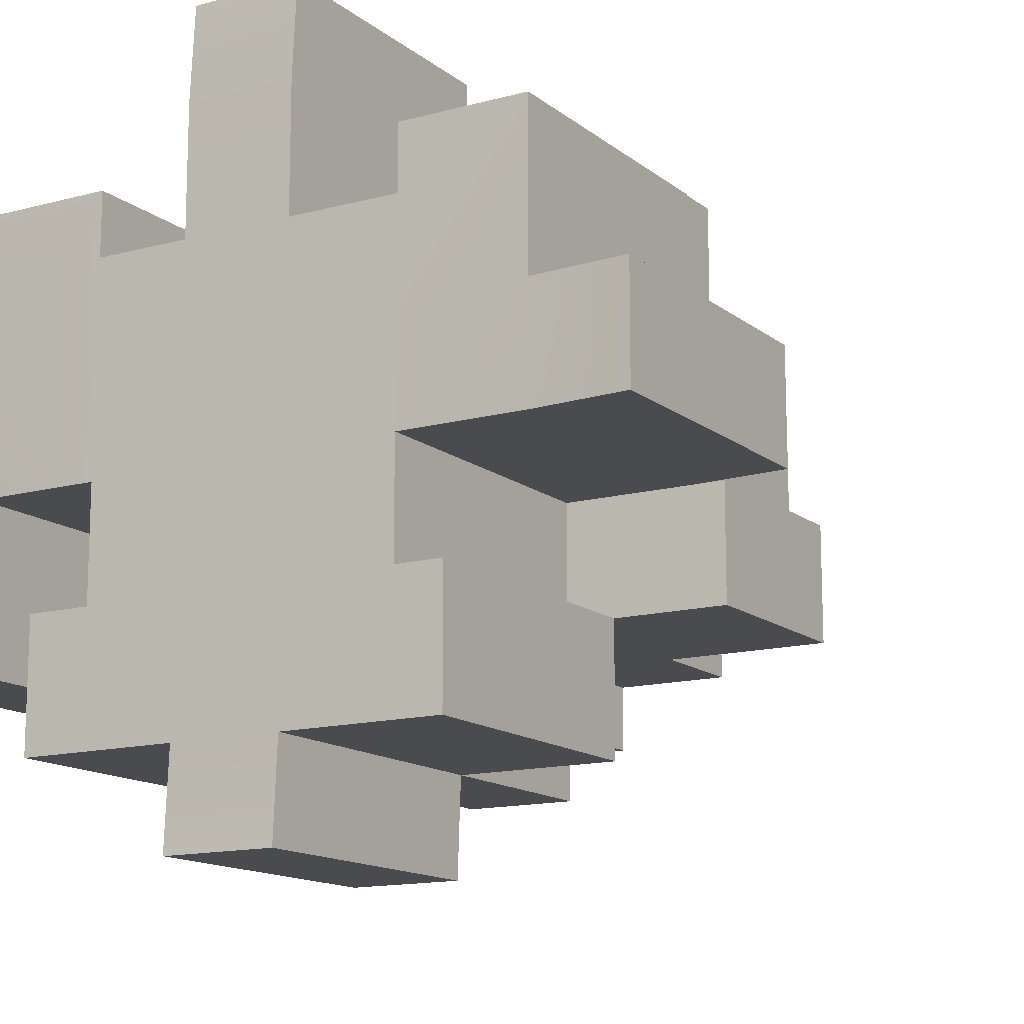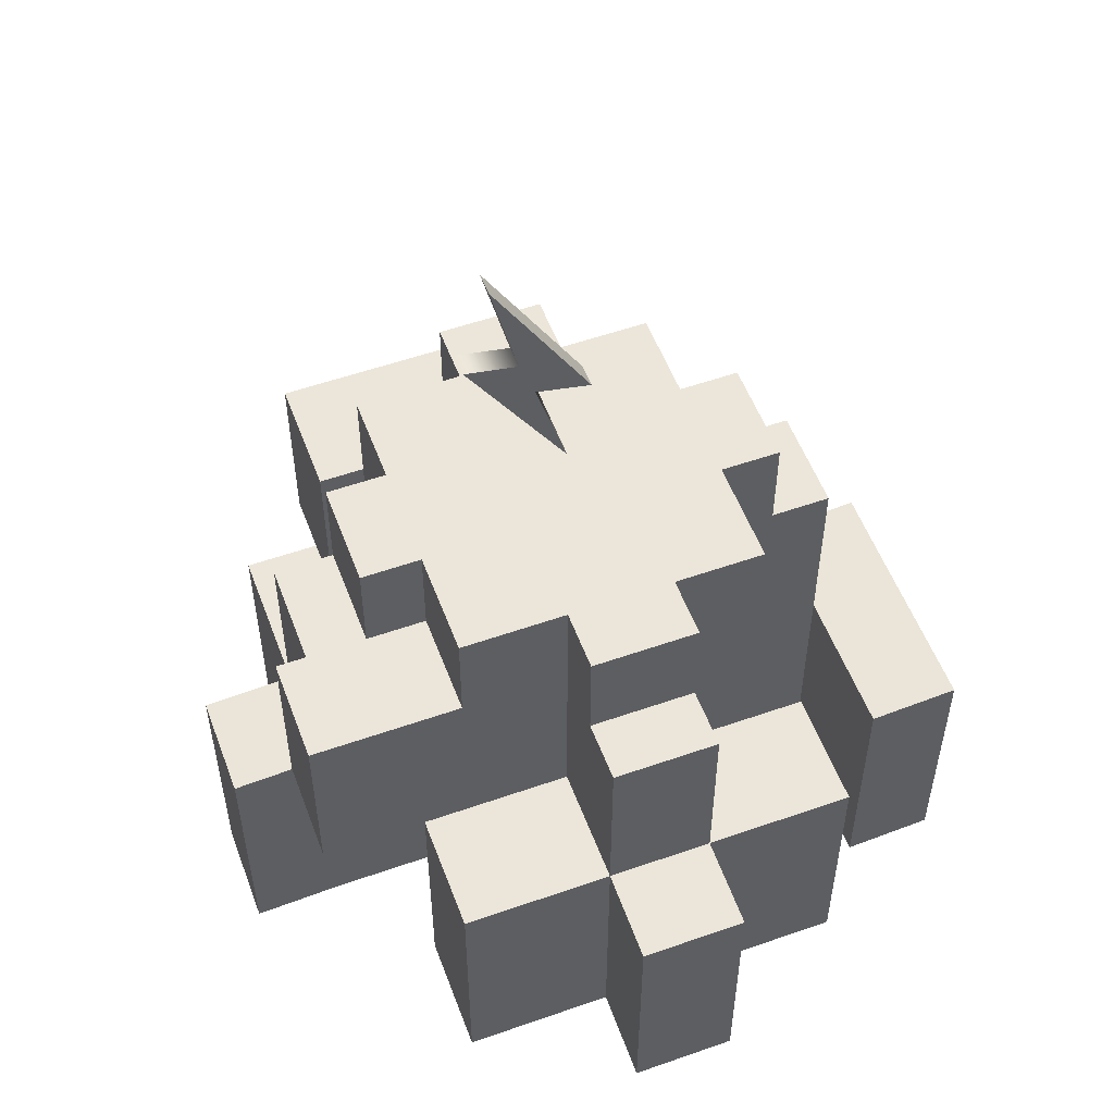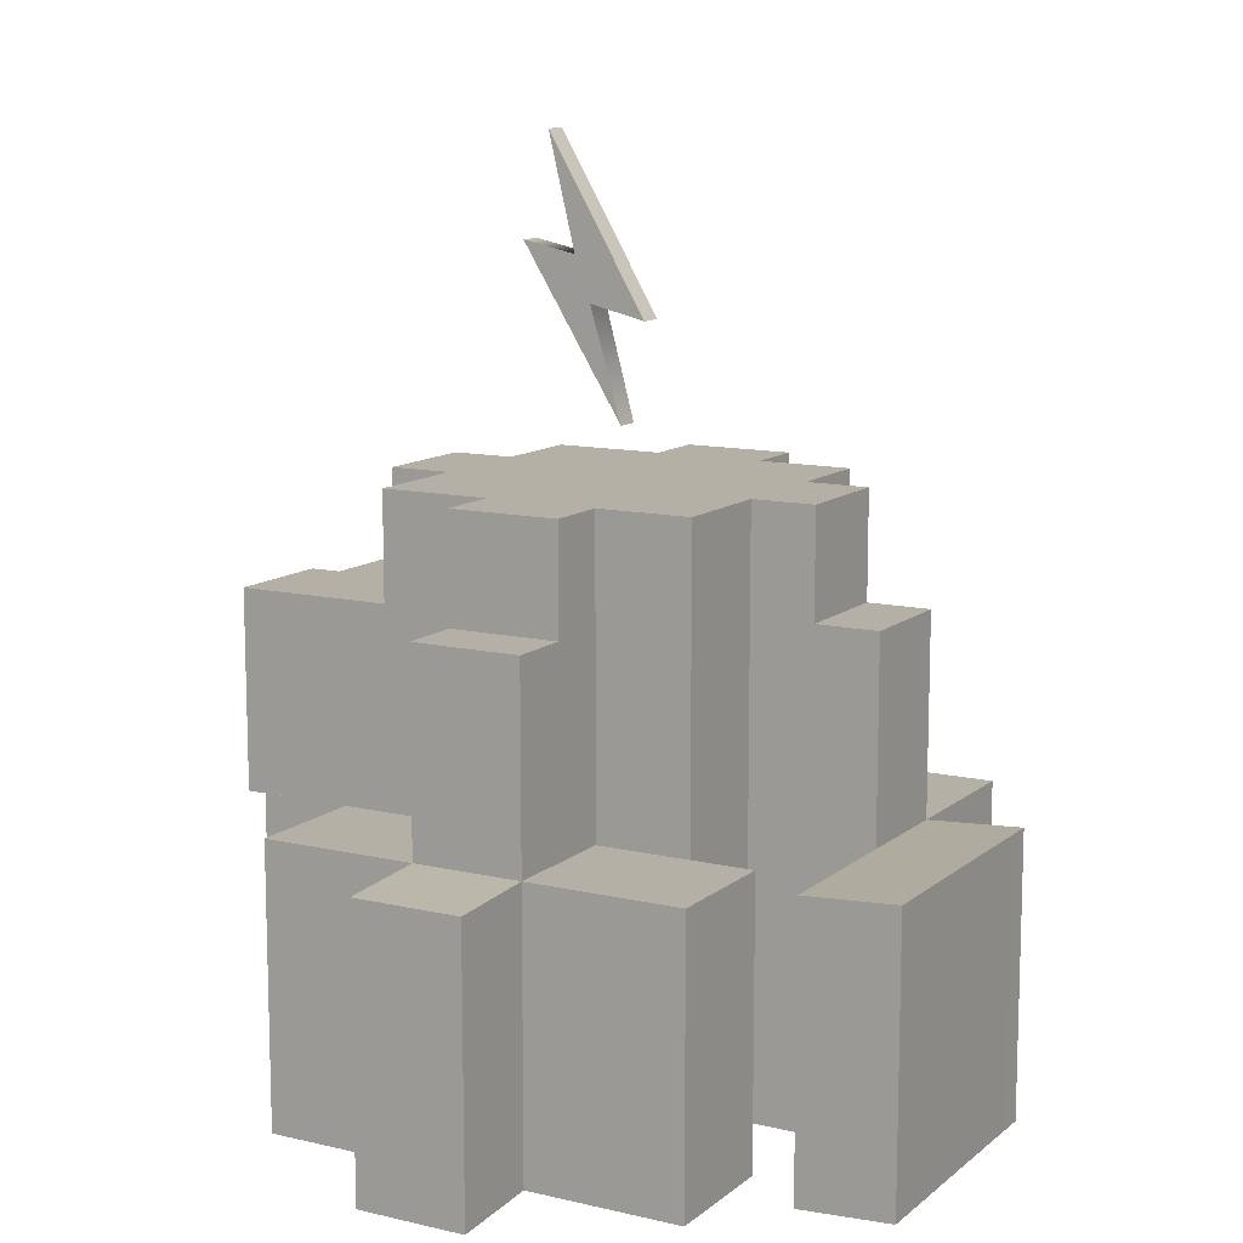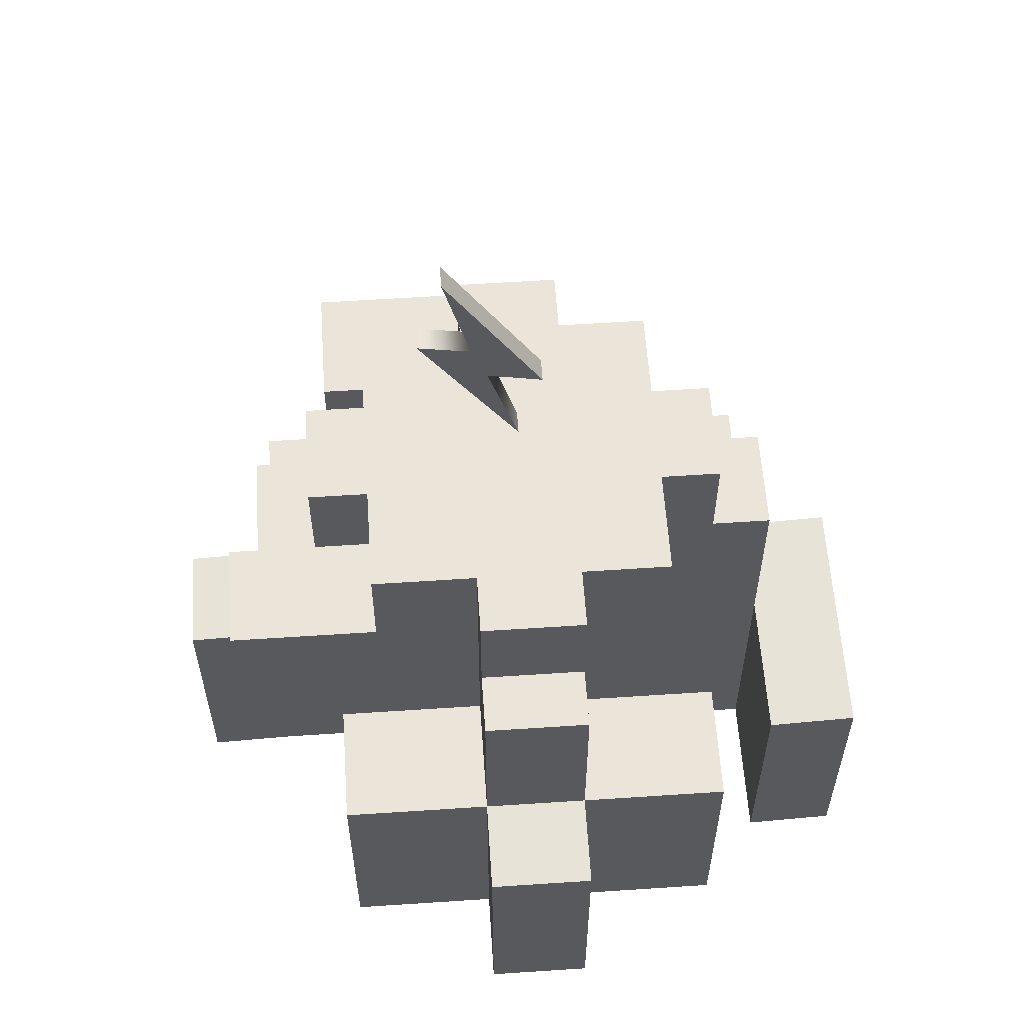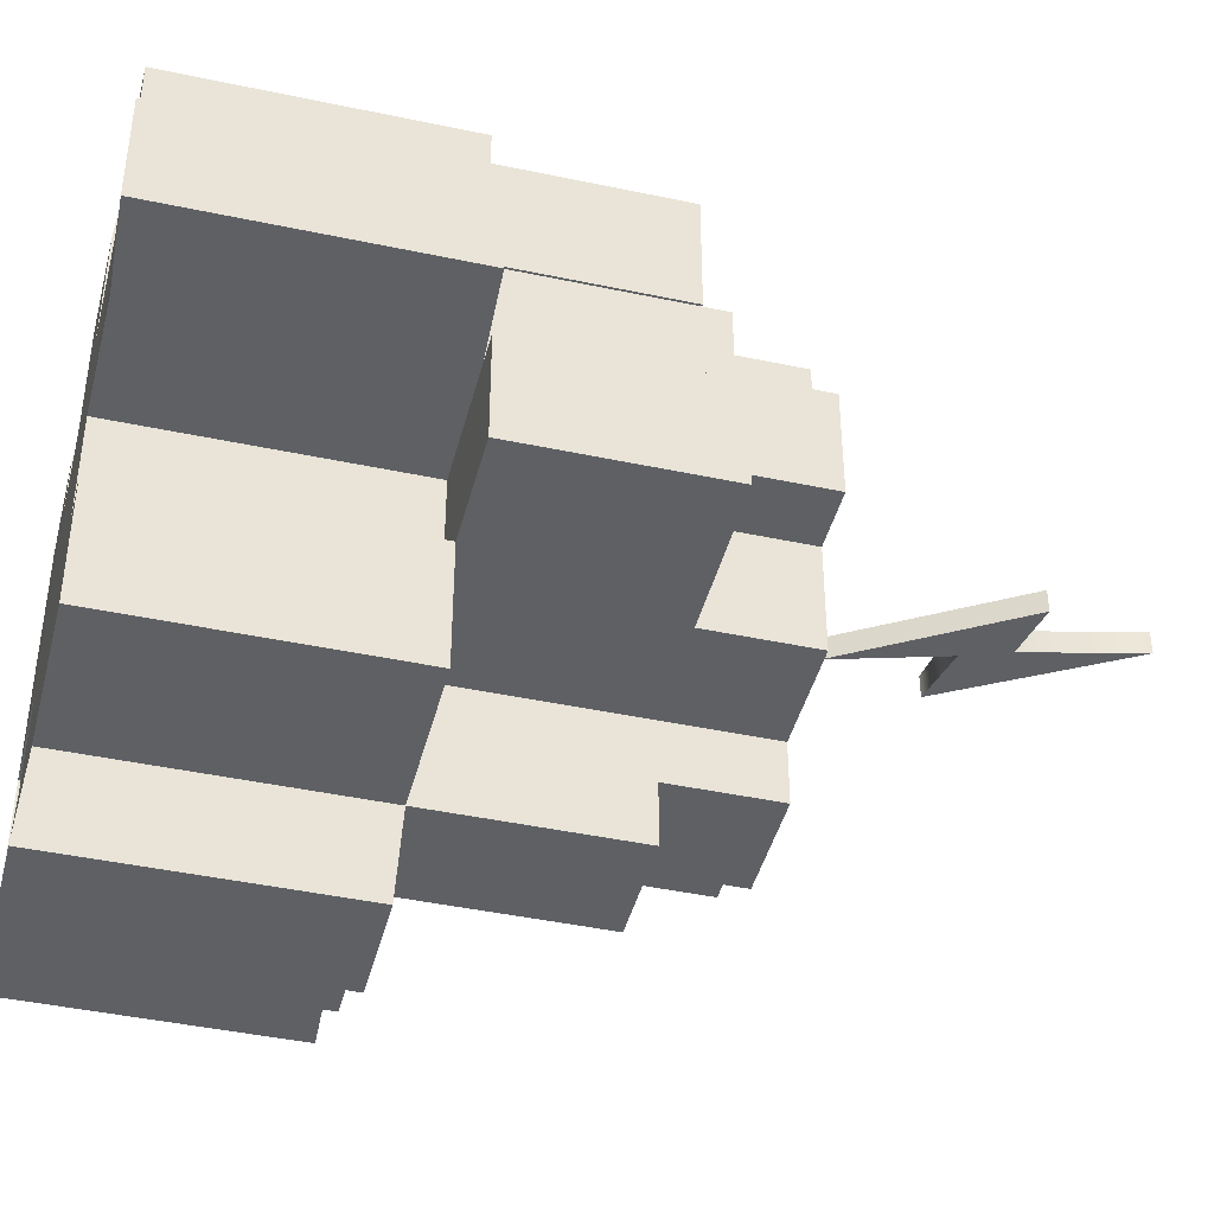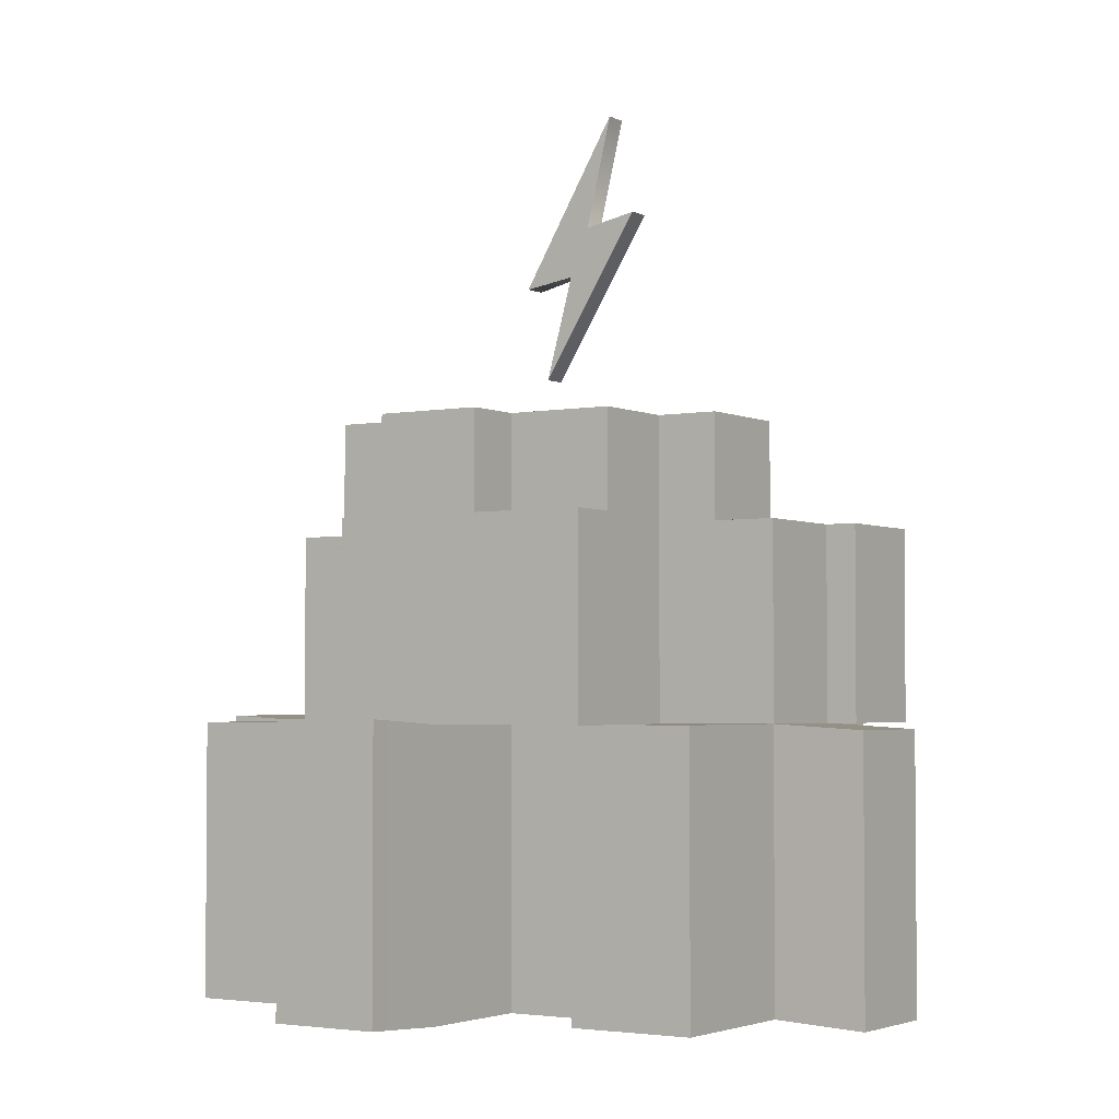
<metadata>
{"format":"obj","ext":"obj","renderer":"f3d","projection":"perspective","resolution":1024,"background":"white","views":[{"elev":-13.9,"azim":31.1,"up":"+Z"},{"elev":54.4,"azim":159.6,"up":"+Y"},{"elev":11.7,"azim":-150.6,"up":"+Y"},{"elev":59.2,"azim":176.1,"up":"+Y"},{"elev":-43.0,"azim":75.8,"up":"+Z"},{"elev":-3.0,"azim":33.2,"up":"+Y"}]}
</metadata>
<code>
g default
v -0.5 0.01383 0.5
v 0.5 0.01383 0.5
v -0.5 1.853 0.5
v 0.5 1.853 0.5
v -0.5 1.853 -0.5
v 0.5 1.853 -0.5
v -0.5 0.01383 -0.5
v 0.5 0.01383 -0.5
v -0.5 1.518 0.5
v 0.5 1.518 0.5
v 0.5 1.518 -0.5
v -0.5 1.518 -0.5
v -0.5 0.8967 0.5
v 0.5 0.8967 0.5
v 0.5 0.8967 -0.5
v -0.5 0.8967 -0.5
v -0.2 0.01383 0.5
v -0.2 0.01383 -0.5
v -0.2 0.8967 -0.5
v -0.2 1.518 -0.5
v -0.2 1.853 -0.5
v -0.2 1.853 0.5
v -0.2 1.518 0.5
v -0.2 0.8967 0.5
v 0.15 1.518 -0.5
v 0.15 0.8967 -0.5
v 0.15 0.01383 -0.5
v 0.15 0.01383 0.5
v 0.15 0.8967 0.5
v 0.15 1.518 0.5
v 0.15 1.853 0.5
v 0.15 1.853 -0.5
v -0.5 1.853 0.2
v -0.2 1.853 0.2
v 0.15 1.853 0.2
v 0.5 1.853 0.2
v 0.5 1.518 0.2
v 0.5 0.8967 0.2
v 0.5 0.01383 0.2
v 0.15 0.01383 0.2
v -0.2 0.01383 0.2
v -0.5 0.01383 0.2
v -0.5 0.8967 0.2
v -0.5 1.518 0.2
v -0.5 0.01383 -0.15
v -0.2 0.01383 -0.15
v 0.15 0.01383 -0.15
v 0.5 0.01383 -0.15
v 0.5 0.8967 -0.15
v 0.5 1.518 -0.15
v 0.5 1.853 -0.15
v 0.15 1.853 -0.15
v -0.2 1.853 -0.15
v -0.5 1.853 -0.15
v -0.5 1.518 -0.15
v -0.5 0.8967 -0.15
v -0.2 1.853 0.7
v -0.2 1.518 0.7
v 0.15 1.518 0.7
v 0.15 1.853 0.7
v -0.2 1.518 -0.7
v -0.2 1.853 -0.7
v 0.15 1.853 -0.7
v 0.15 1.518 -0.7
v 0.7 1.853 0.2
v 0.7 1.518 0.2
v 0.7 1.518 -0.15
v 0.7 1.853 -0.15
v -0.7 1.853 -0.15
v -0.7 1.518 -0.15
v -0.7 1.518 0.2
v -0.7 1.853 0.2
v -0.2 1.518 0.9
v -0.2 0.8967 0.9
v 0.15 0.8967 0.9
v 0.15 1.518 0.9
v -0.2 0.01383 0.9
v 0.15 0.01383 0.9
v 0.9 1.518 0.2
v 0.9 0.8967 0.2
v 0.9 0.8967 -0.15
v 0.9 1.518 -0.15
v 0.9 0.01383 0.2
v 0.9 0.01383 -0.15
v -0.2 0.8967 -0.9
v -0.2 1.518 -0.9
v 0.15 1.518 -0.9
v 0.15 0.8967 -0.9
v -0.2 0.01383 -0.9
v 0.15 0.01383 -0.9
v -0.9 1.518 -0.15
v -0.9 0.8967 -0.15
v -0.9 0.8967 0.2
v -0.9 1.518 0.2
v -0.9 0.01383 -0.15
v -0.9 0.01383 0.2
v -0.1991 0.914 1.2
v -0.1991 0.03114 1.2
v 0.1509 0.03114 1.2
v 0.1509 0.914 1.2
v 1.2 0.8794 0.2009
v 1.2 -0.003482 0.2009
v 1.2 -0.003482 -0.1491
v 1.2 0.8794 -0.1491
v -0.1991 -0.003482 -1.2
v -0.1991 0.8794 -1.2
v 0.1509 0.8794 -1.2
v 0.1509 -0.003482 -1.2
v -1.2 0.914 -0.1491
v -1.2 0.03114 -0.1491
v -1.2 0.03114 0.2009
v -1.2 0.914 0.2009
v 1 0.8967 -0.15
v 1 1.518 -0.15
v 1 0.8967 -0.5
v 1 1.518 -0.5
v 0.65 0.8967 0.5
v 0.65 1.518 0.5
v 0.65 1.518 0.9
v 0.65 0.8967 0.9
v 0.5 0.8967 0.7
v 0.5 0.01383 0.7
v 0.9 0.01383 0.7
v 0.9 0.8967 0.7
v -0.7 0.01383 -0.5
v -0.7 0.8967 -0.5
v -0.7 0.8967 -0.9
v -0.7 0.01383 -0.9
v 0.65 0.8967 -0.5
v 0.65 0.01383 -0.5
v 0.65 0.01383 -0.9
v 0.65 0.8967 -0.9
v -0.5 0.01383 0.7
v -0.5 0.8967 0.7
v -0.9 0.8967 0.7
v -0.9 0.01383 0.7
v -0.9016 0.8967 -0.65
v -0.9016 0.01383 -0.65
v -1.202 0.03114 -0.6491
v -1.202 0.914 -0.6491
g pCube1
f 57 58 59 60
f 52 53 34 35
f 61 62 63 64
f 40 41 46 47
f 65 66 67 68
f 69 70 71 72
f 73 74 75 76
f 79 80 81 82
f 85 86 87 88
f 91 92 93 94
f 97 98 99 100
f 101 102 103 104
f 105 106 107 108
f 109 110 111 112
f 45 46 41 42
f 16 19 18 7
f 12 20 19 16
f 5 21 20 12
f 33 34 53 54
f 9 23 22 3
f 13 24 23 9
f 1 17 24 13
f 26 25 11 15
f 27 26 15 8
f 39 40 47 48
f 29 28 2 14
f 30 29 14 10
f 31 30 10 4
f 51 52 35 36
f 25 32 6 11
f 3 22 34 33
f 35 34 22 31
f 36 35 31 4
f 10 37 36 4
f 14 38 37 10
f 2 39 38 14
f 28 40 39 2
f 17 41 40 28
f 42 41 17 1
f 43 42 1 13
f 44 43 13 9
f 33 44 9 3
f 7 18 46 45
f 47 46 18 27
f 48 47 27 8
f 49 48 8 15
f 114 113 115 116
f 51 50 11 6
f 32 52 51 6
f 21 53 52 32
f 54 53 21 5
f 12 55 54 5
f 16 56 55 12
f 7 45 56 16
f 22 23 58 57
f 23 30 59 58
f 30 31 60 59
f 31 22 57 60
f 20 21 62 61
f 21 32 63 62
f 32 25 64 63
f 25 20 61 64
f 36 37 66 65
f 37 50 67 66
f 50 51 68 67
f 51 36 65 68
f 54 55 70 69
f 55 44 71 70
f 44 33 72 71
f 33 54 69 72
f 23 24 74 73
f 117 118 119 120
f 30 23 73 76
f 24 17 77 74
f 17 28 78 77
f 28 29 75 78
f 37 38 80 79
f 49 50 82 81
f 50 37 79 82
f 121 122 123 124
f 39 48 84 83
f 48 49 81 84
f 19 20 86 85
f 20 25 87 86
f 25 26 88 87
f 125 126 127 128
f 129 130 131 132
f 27 18 89 90
f 55 56 92 91
f 43 44 94 93
f 44 55 91 94
f 56 45 95 92
f 45 42 96 95
f 133 134 135 136
f 74 77 98 97
f 77 78 99 98
f 78 75 100 99
f 75 74 97 100
f 80 83 102 101
f 83 84 103 102
f 84 81 104 103
f 81 80 101 104
f 89 85 106 105
f 85 88 107 106
f 88 90 108 107
f 90 89 105 108
f 137 138 139 140
f 95 96 111 110
f 96 93 112 111
f 93 92 109 112
f 50 49 113 114
f 49 15 115 113
f 15 11 116 115
f 11 50 114 116
f 29 30 118 117
f 30 76 119 118
f 76 75 120 119
f 75 29 117 120
f 38 39 122 121
f 39 83 123 122
f 83 80 124 123
f 80 38 121 124
f 18 19 126 125
f 19 85 127 126
f 85 89 128 127
f 89 18 125 128
f 26 27 130 129
f 27 90 131 130
f 90 88 132 131
f 88 26 129 132
f 42 43 134 133
f 43 93 135 134
f 93 96 136 135
f 96 42 133 136
f 92 95 138 137
f 95 110 139 138
f 110 109 140 139
f 109 92 137 140
g default
v -0.0204 2.013 0.03809
v 0.305 2.536 0.03809
v -0.09809 2.318 0.03809
v 0.2184 2.856 0.03809
v -0.09809 2.318 -0.03809
v 0.2184 2.856 -0.03809
v -0.0204 2.013 -0.03809
v 0.305 2.536 -0.03809
v 0.06915 2.344 0.03809
v 0.1326 2.501 0.03809
v 0.1326 2.501 -0.03809
v 0.08173 2.36 -0.03809
g pCube2
f 149 150 144 143
f 143 144 146 145
f 145 146 151 152
f 147 148 142 141
f 150 151 146 144
f 152 149 143 145
f 141 142 150 149
f 142 148 151 150
f 152 151 148 147
f 147 141 149 152

</code>
